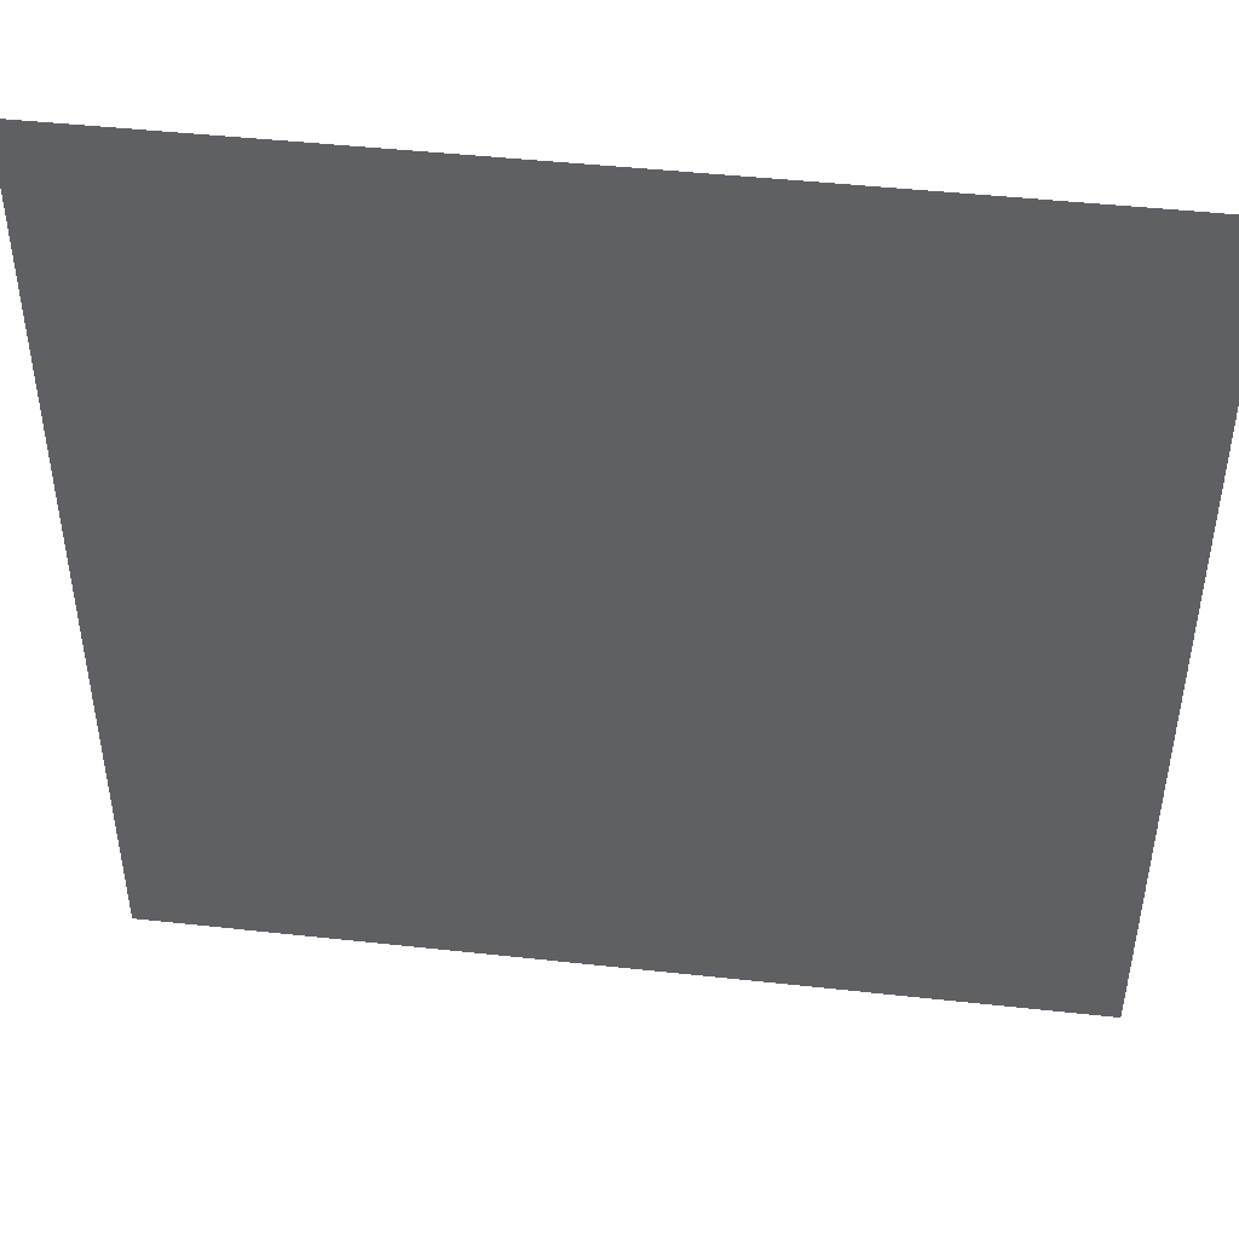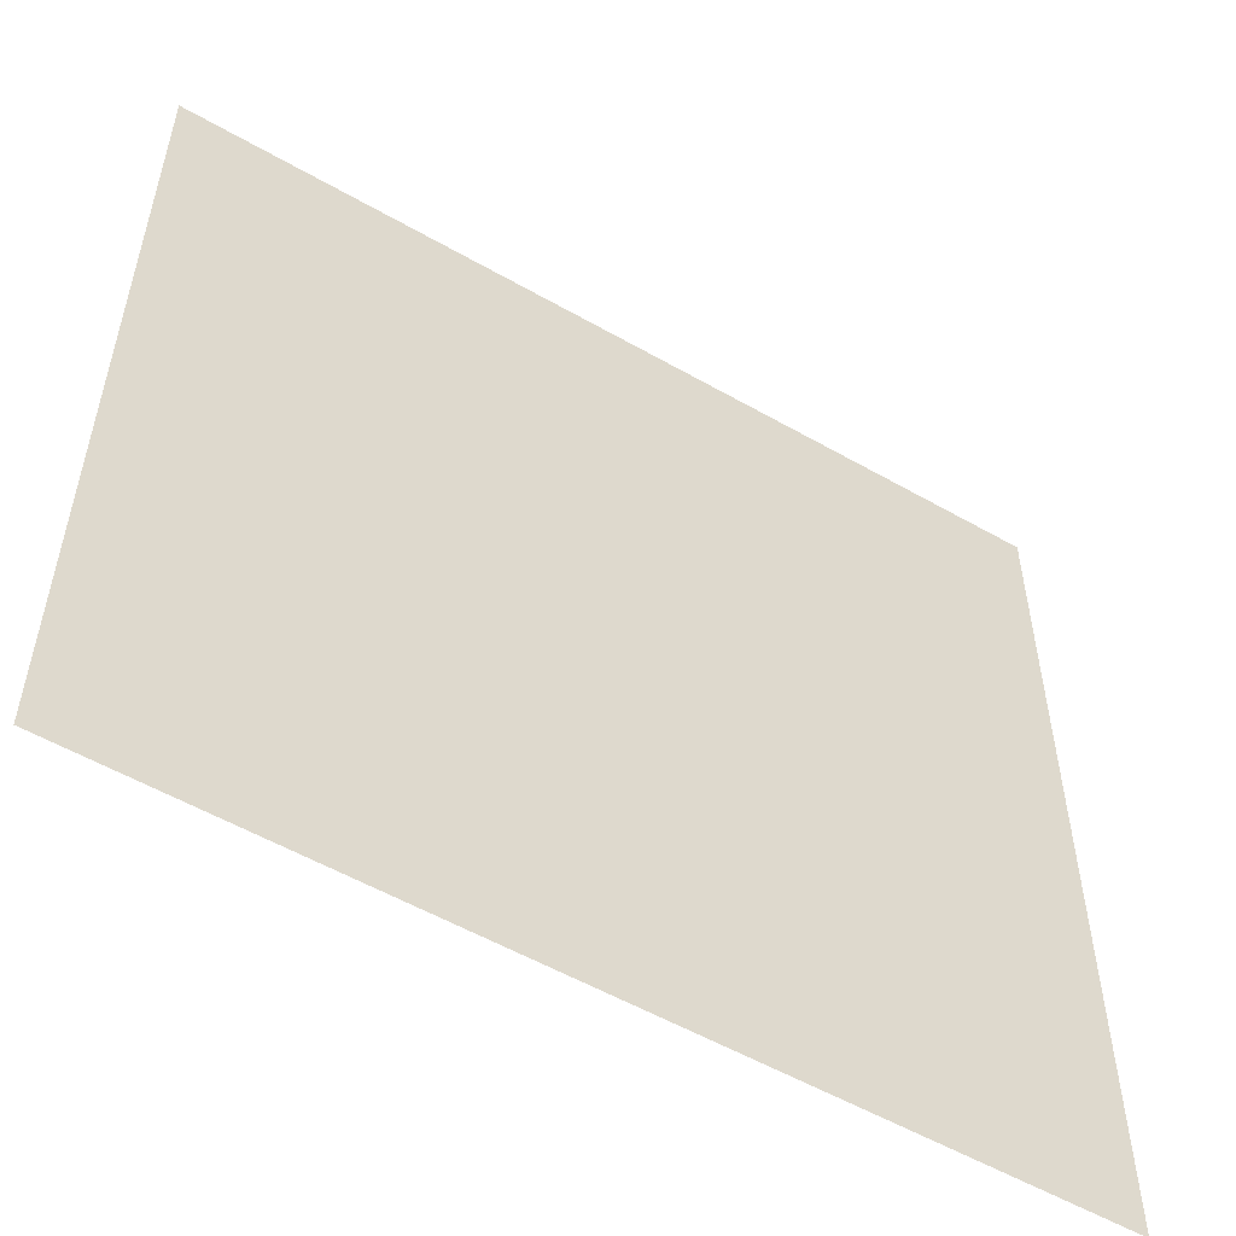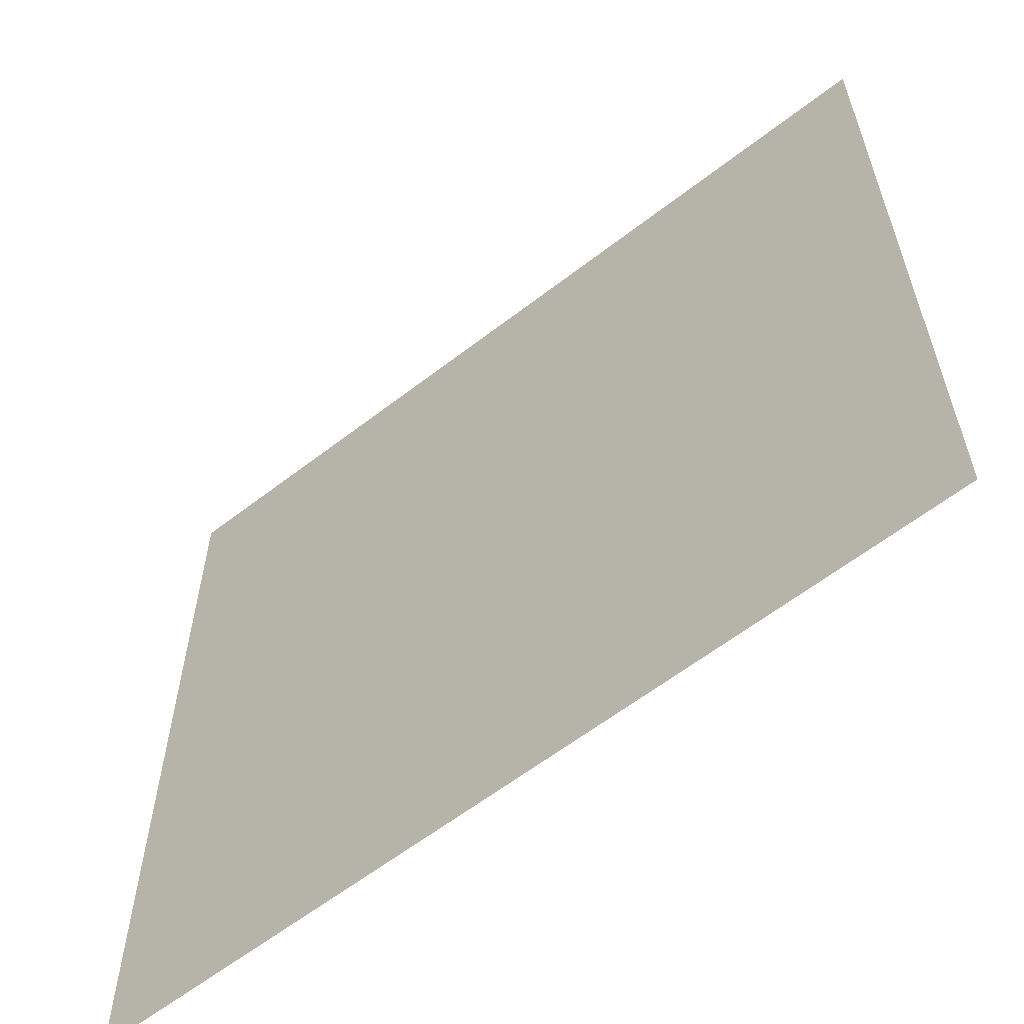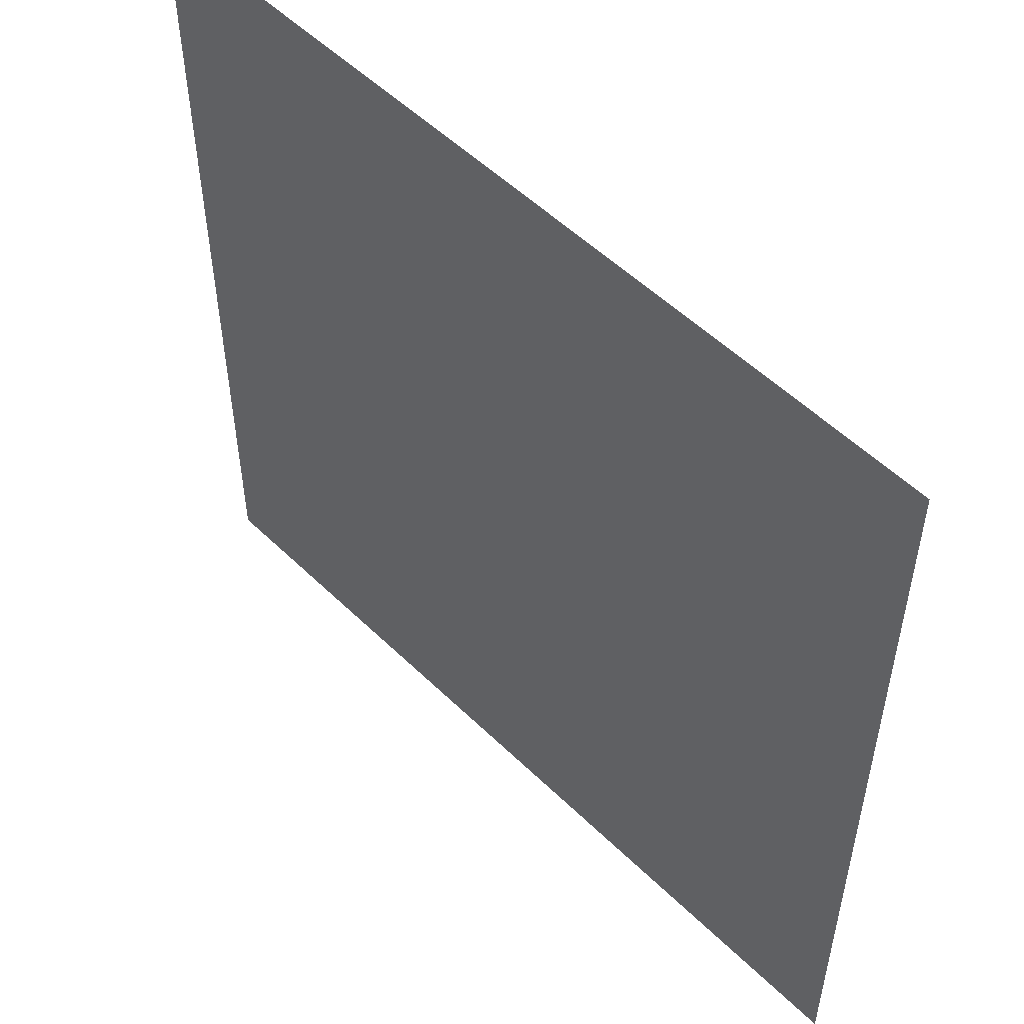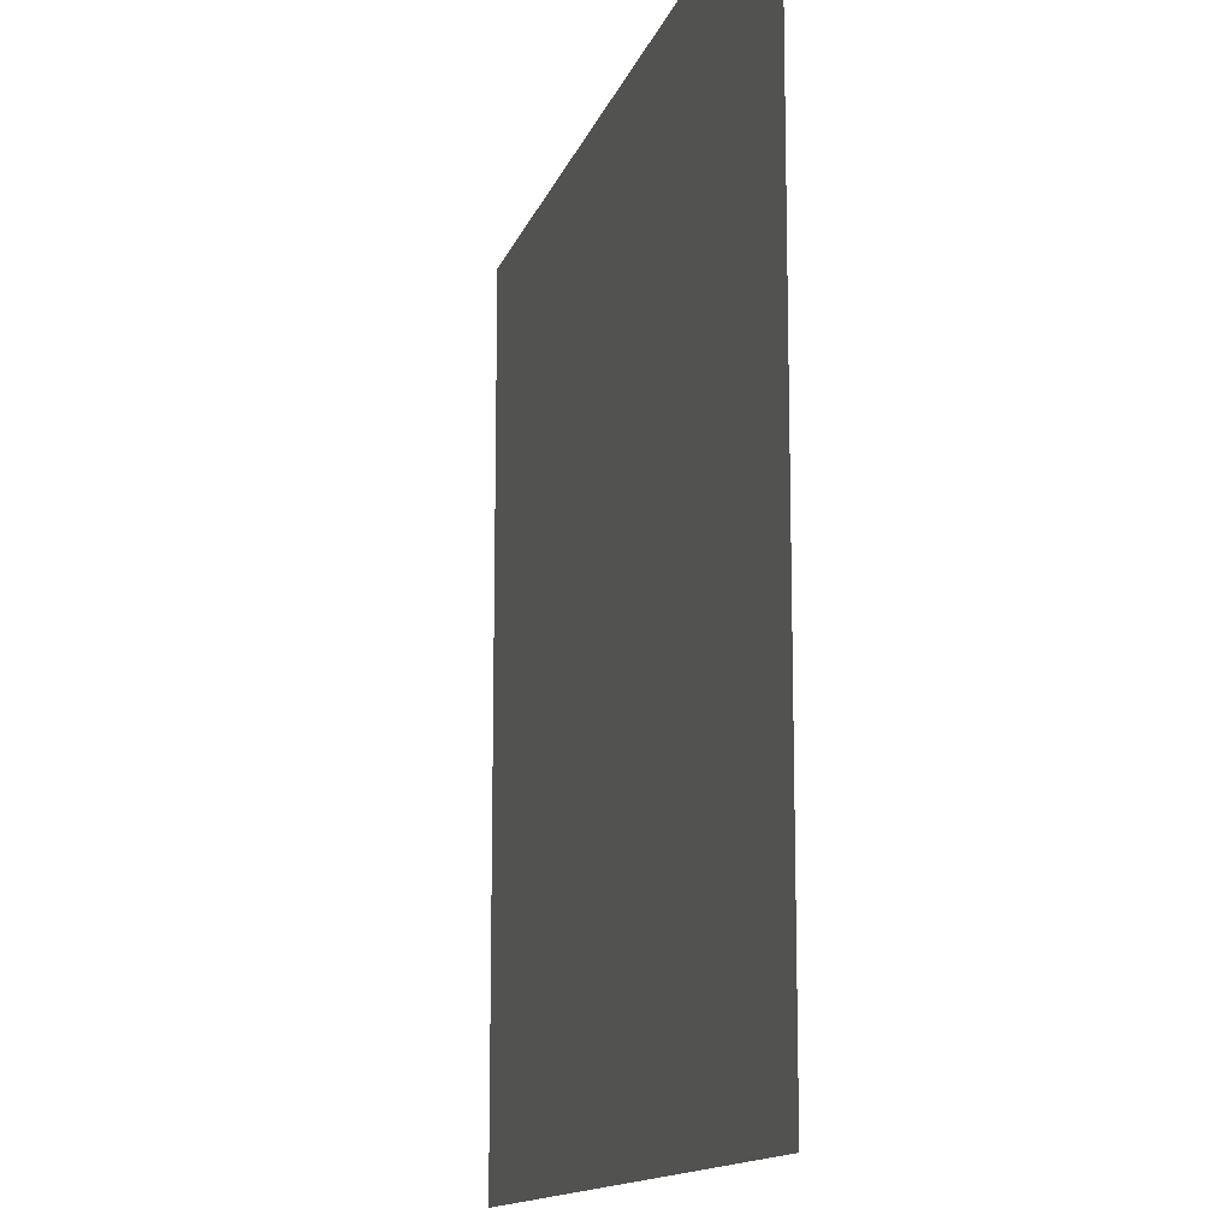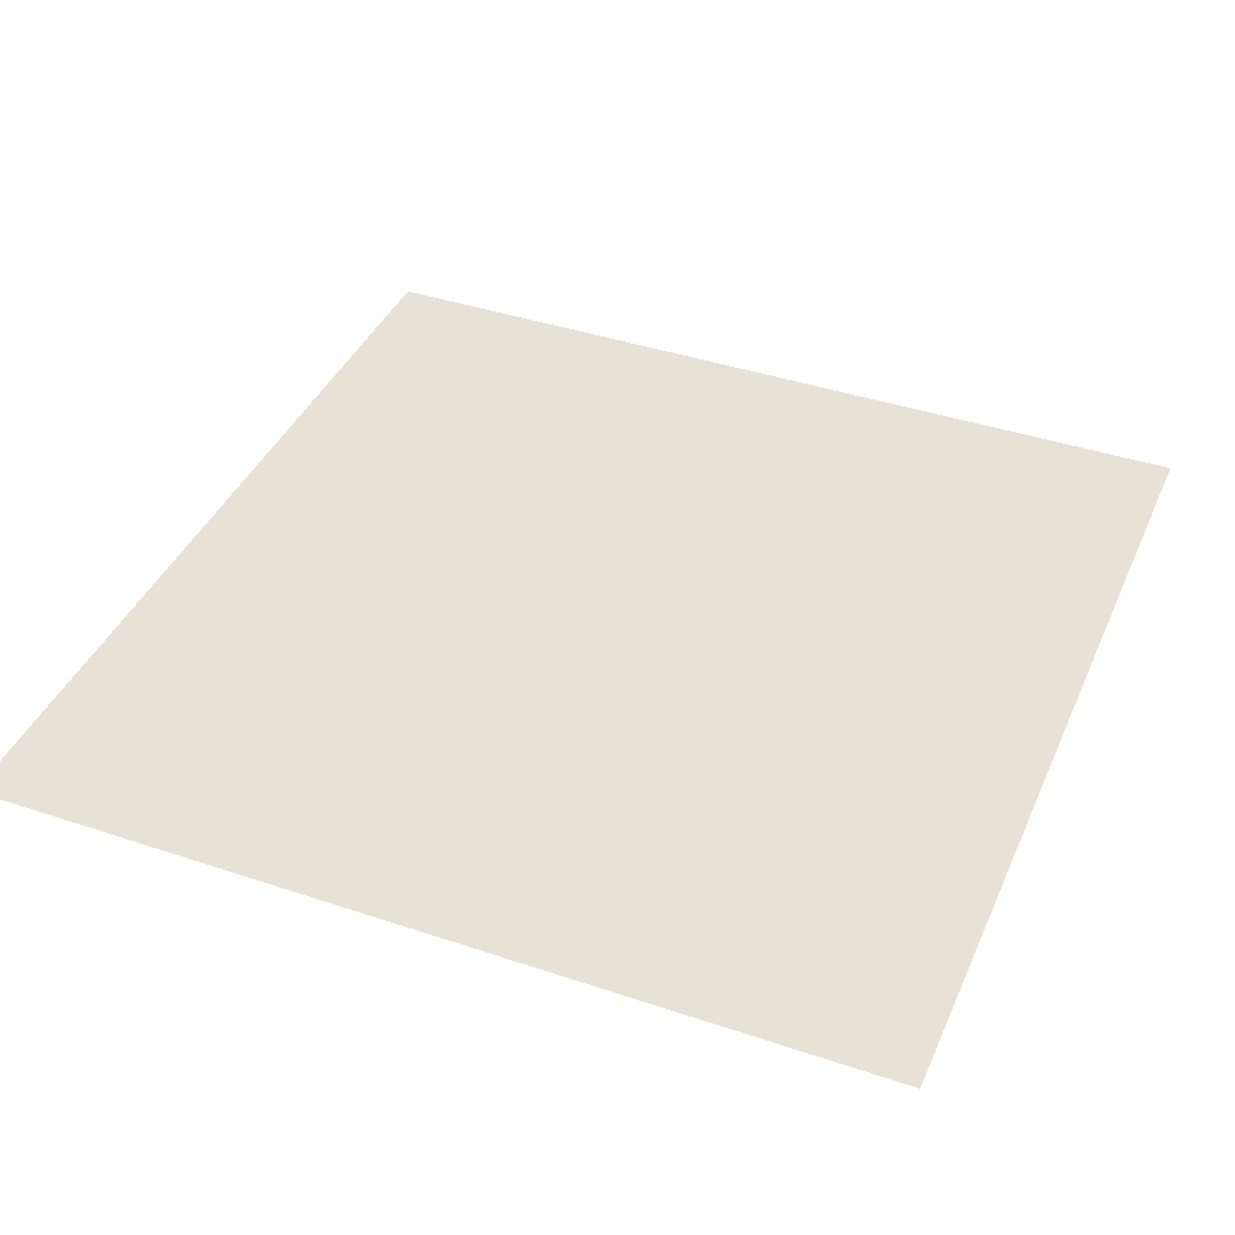
<metadata>
{"format":"obj","ext":"obj","renderer":"f3d","projection":"perspective","resolution":1024,"background":"white","views":[{"elev":45.7,"azim":7.2,"up":"+Z"},{"elev":-54.9,"azim":-31.2,"up":"+Z"},{"elev":-60.9,"azim":38.3,"up":"+Z"},{"elev":53.3,"azim":-134.0,"up":"+Z"},{"elev":-13.2,"azim":-104.9,"up":"+Z"},{"elev":40.4,"azim":22.4,"up":"+Y"}]}
</metadata>
<code>
o Cube
v 1 0.002044 -1
v 1 0.002044 1
v -1 0.002044 1
v -1 0.002044 -1
f 1 4 3
f 1 3 2

</code>
